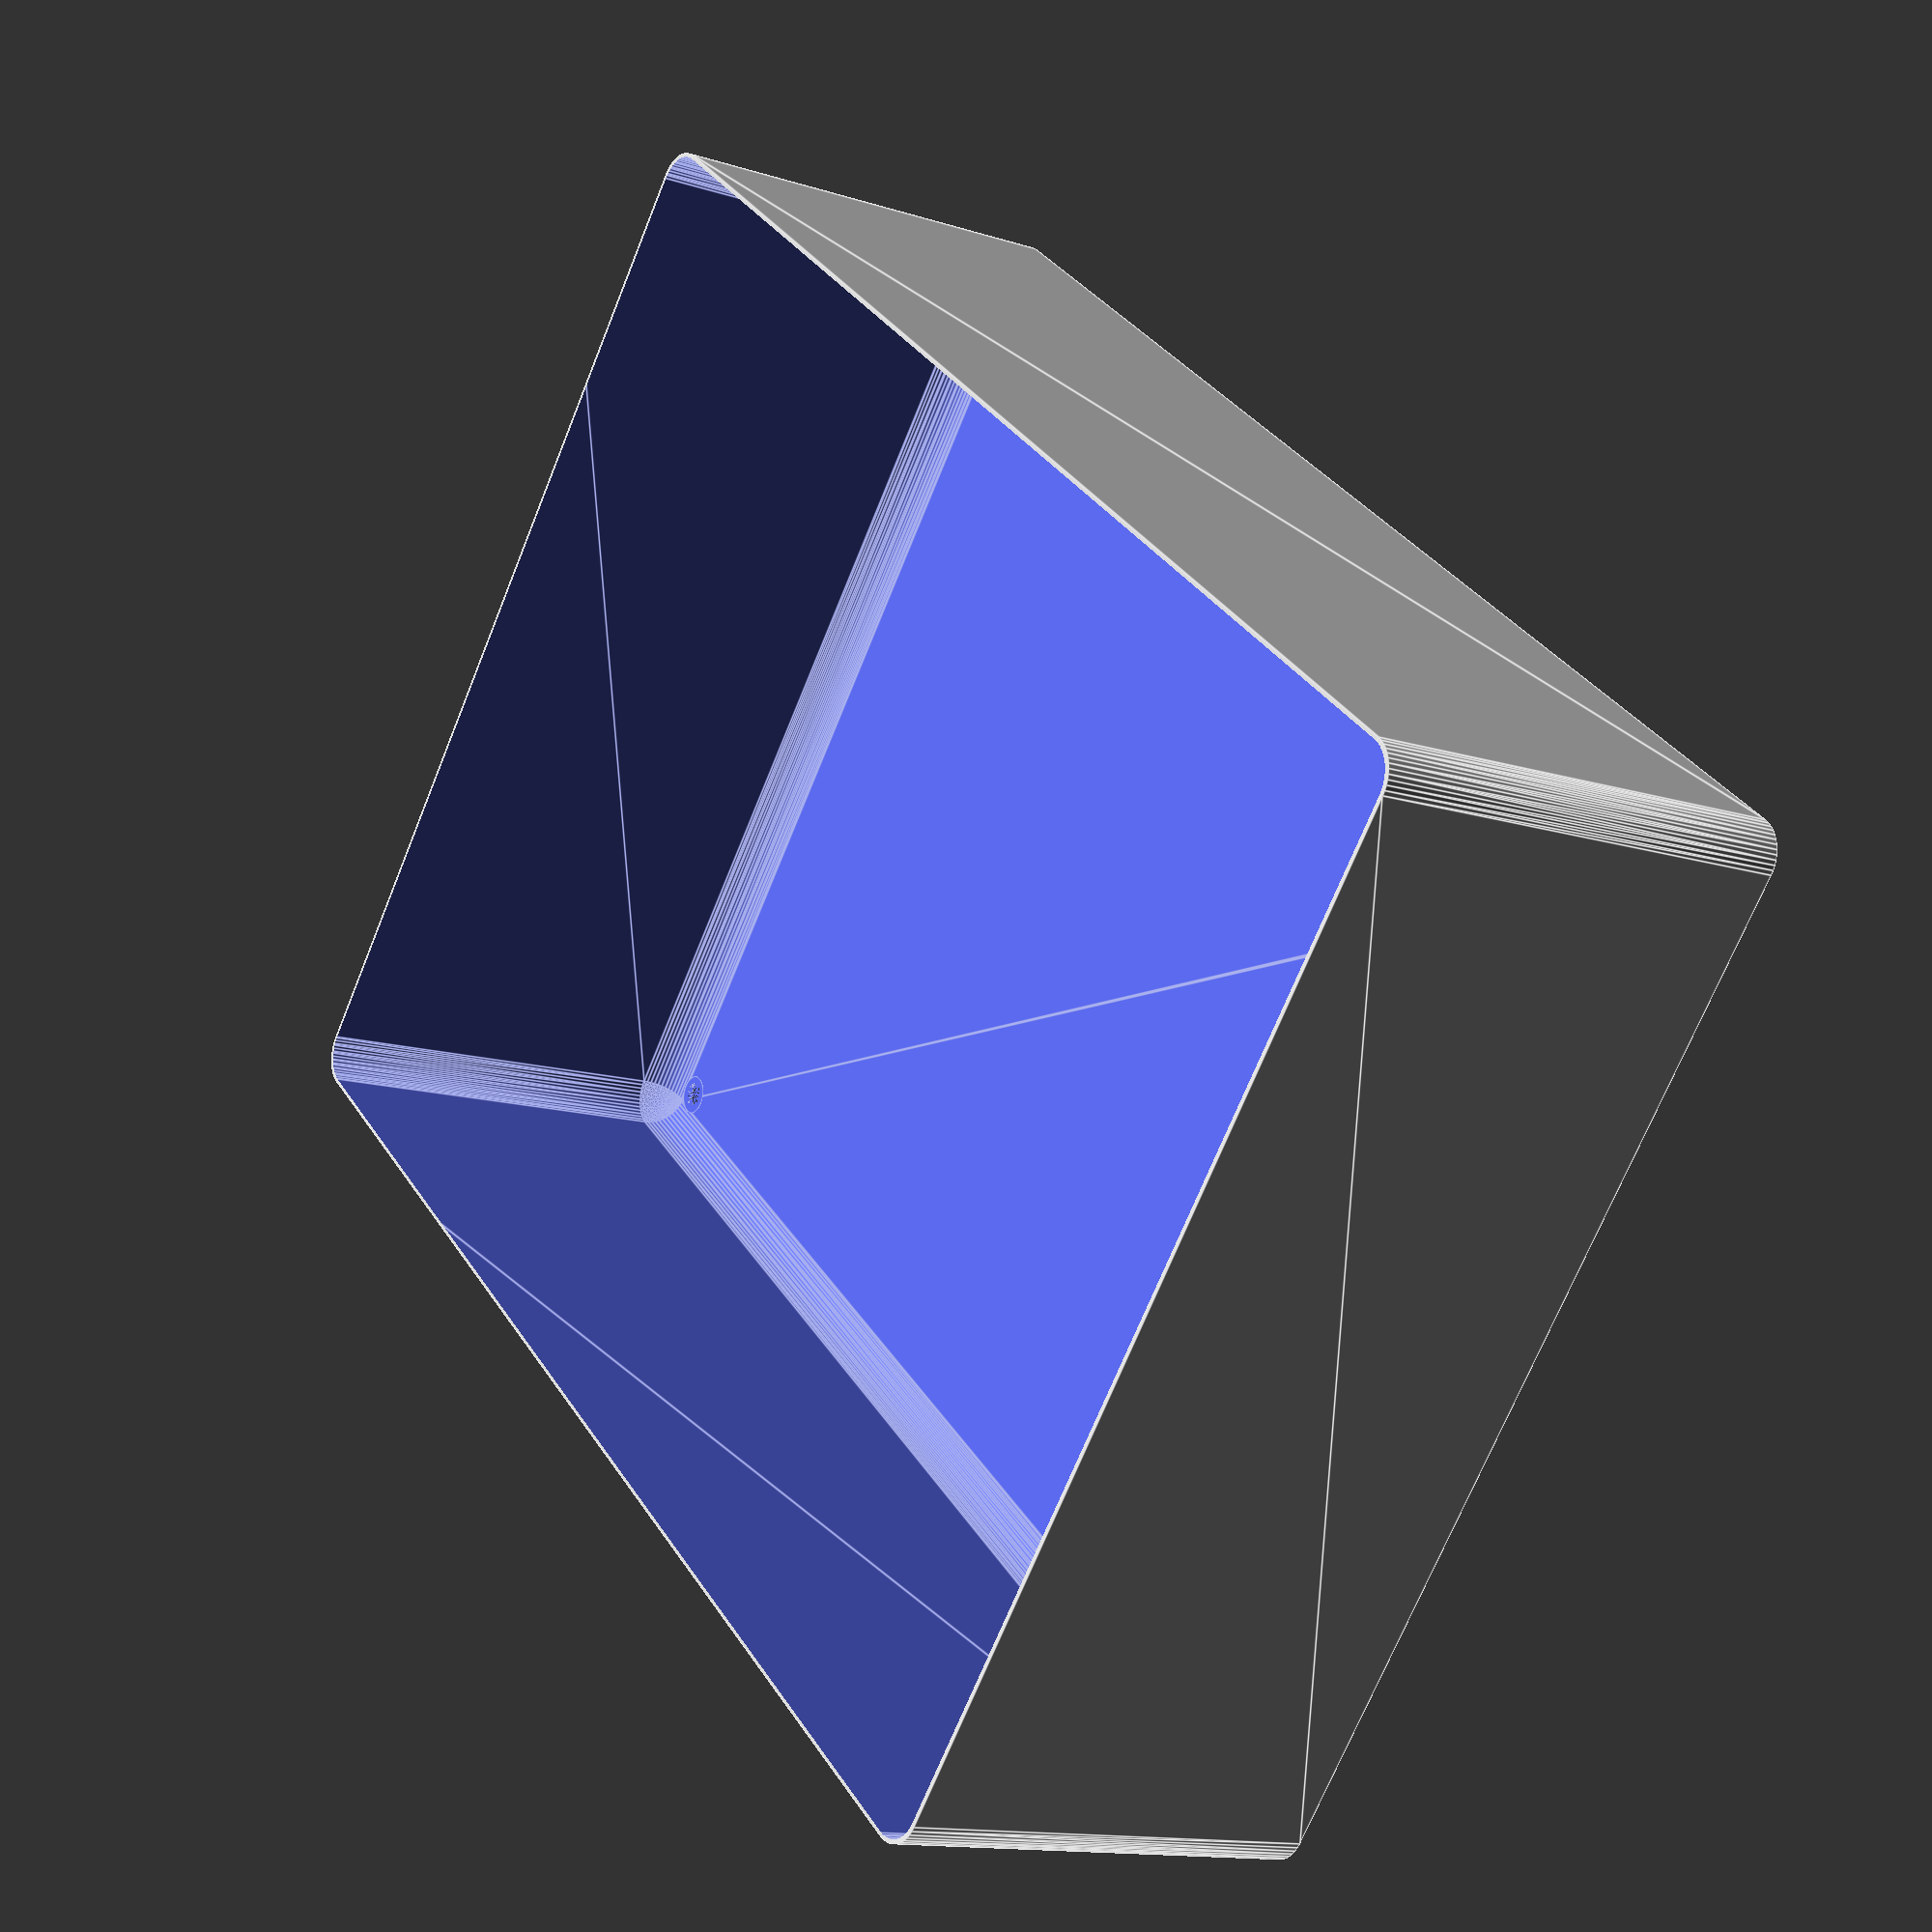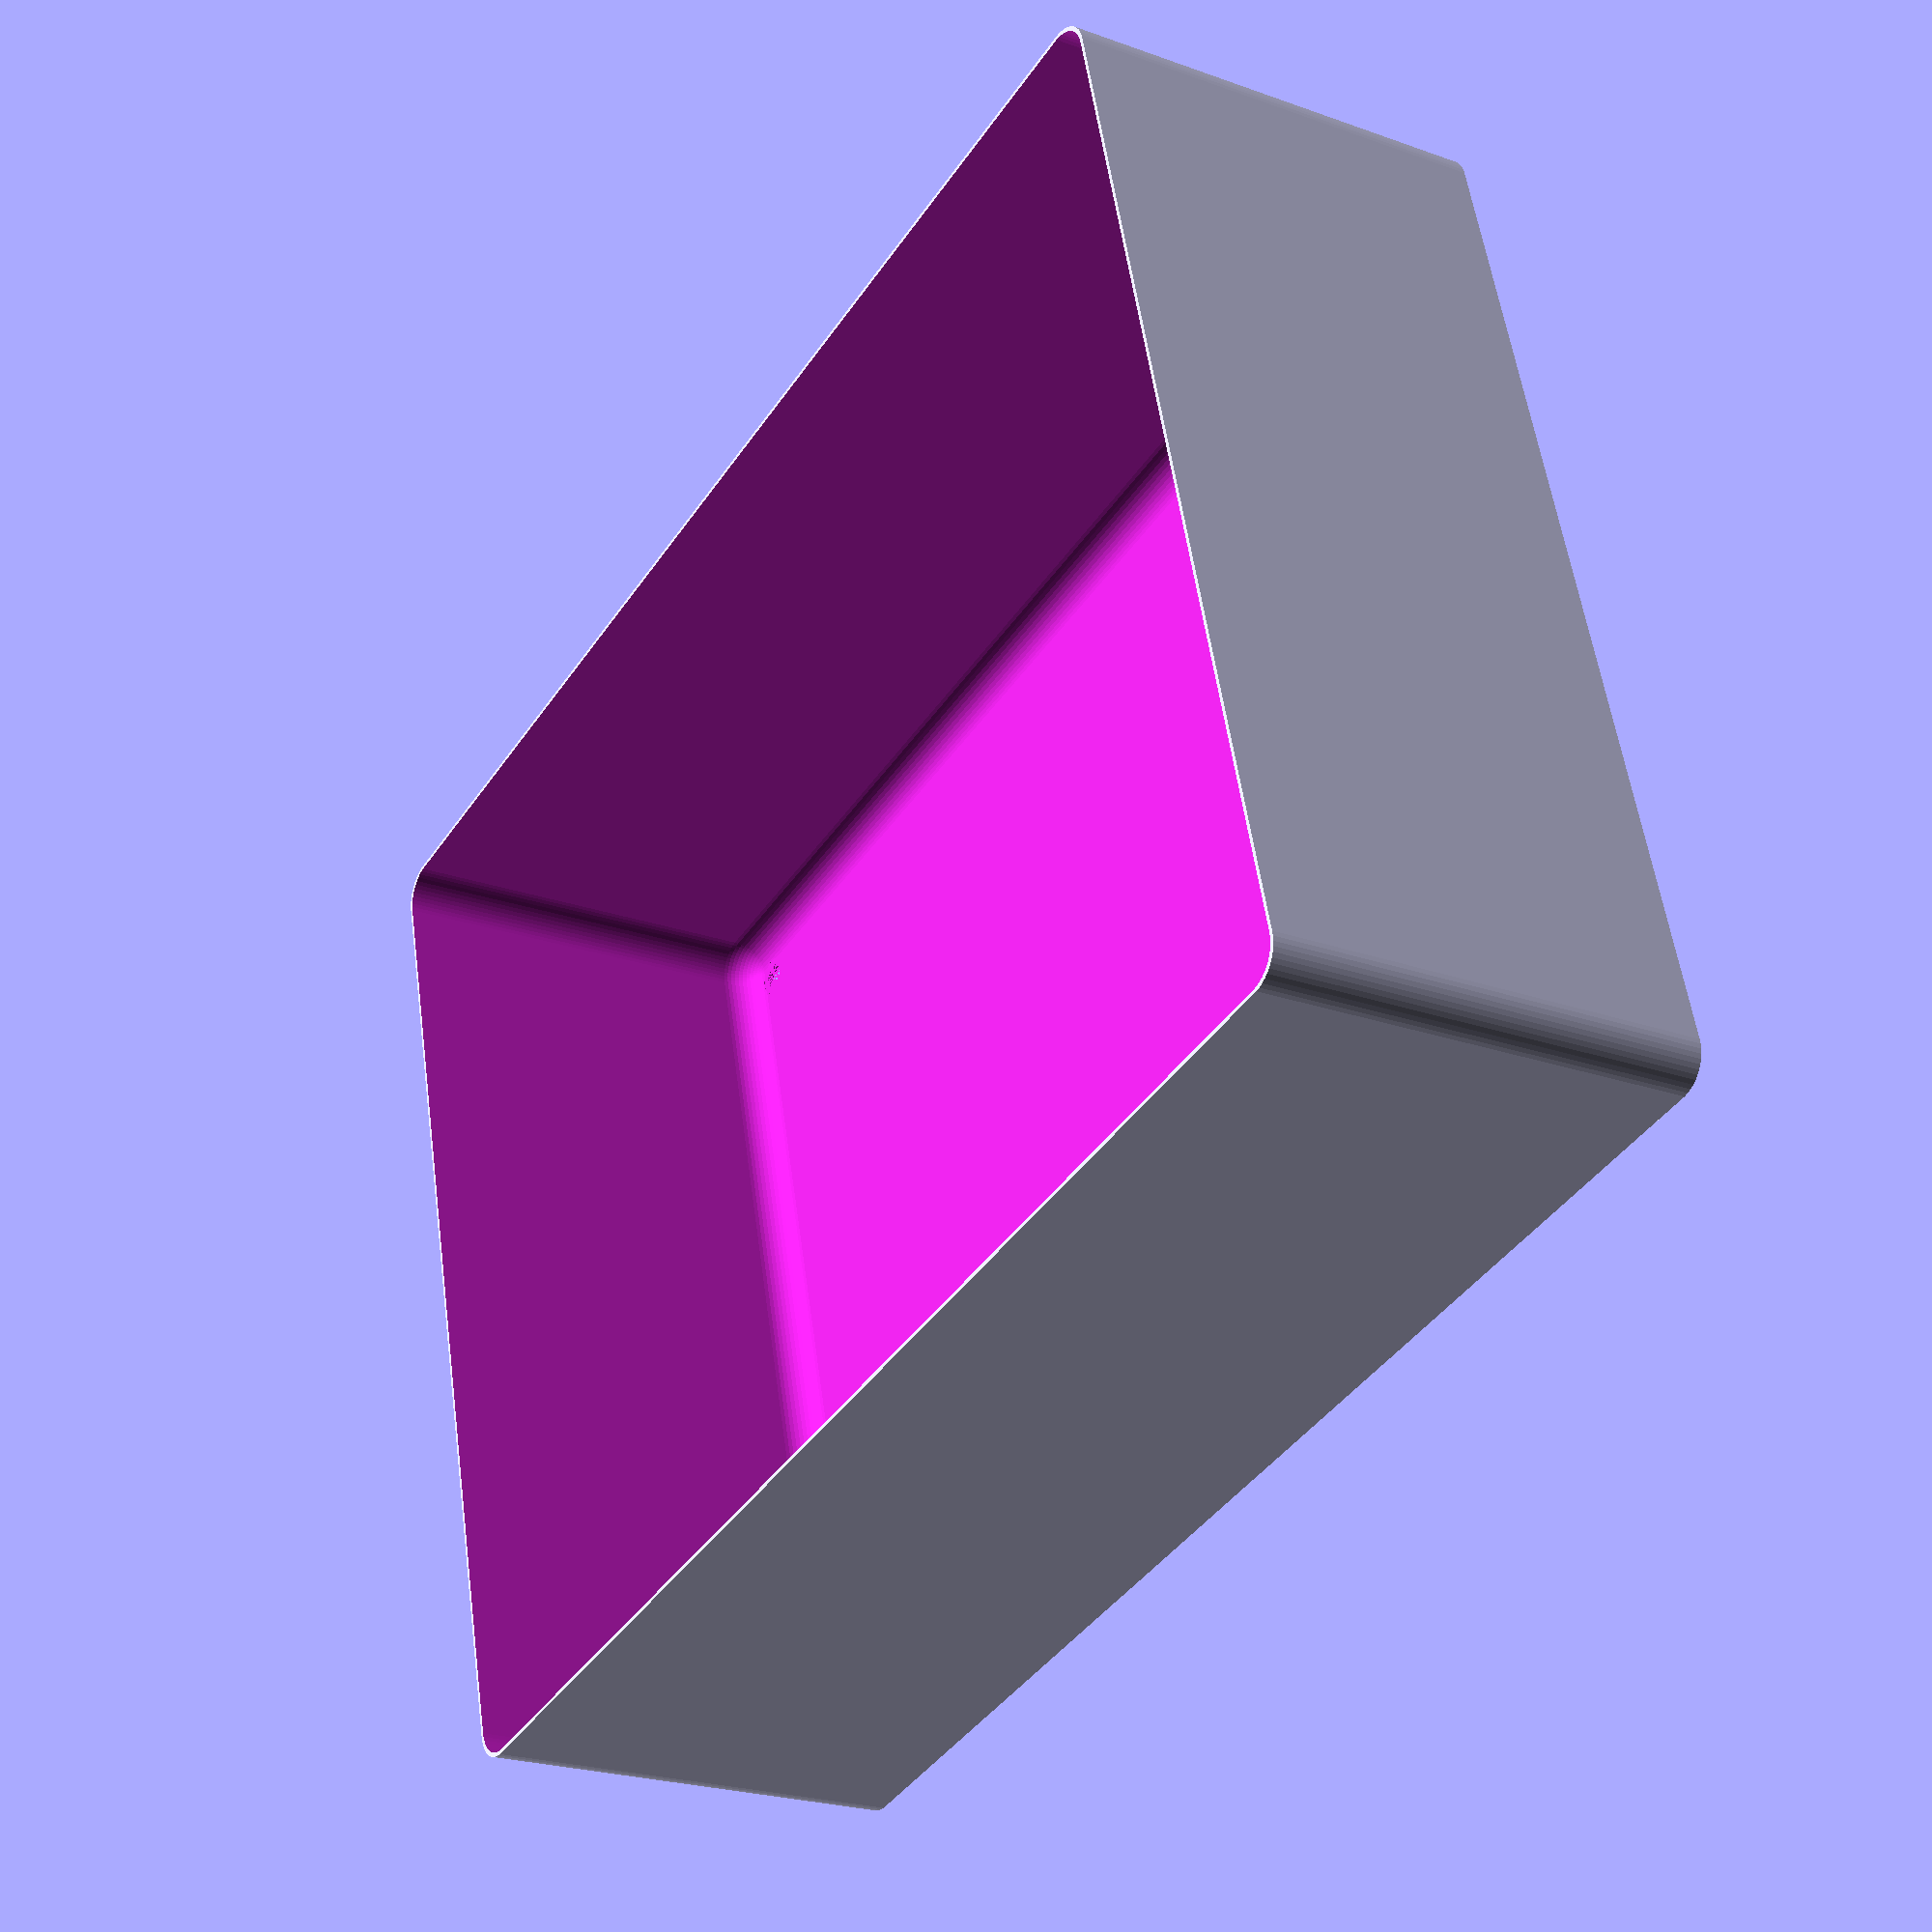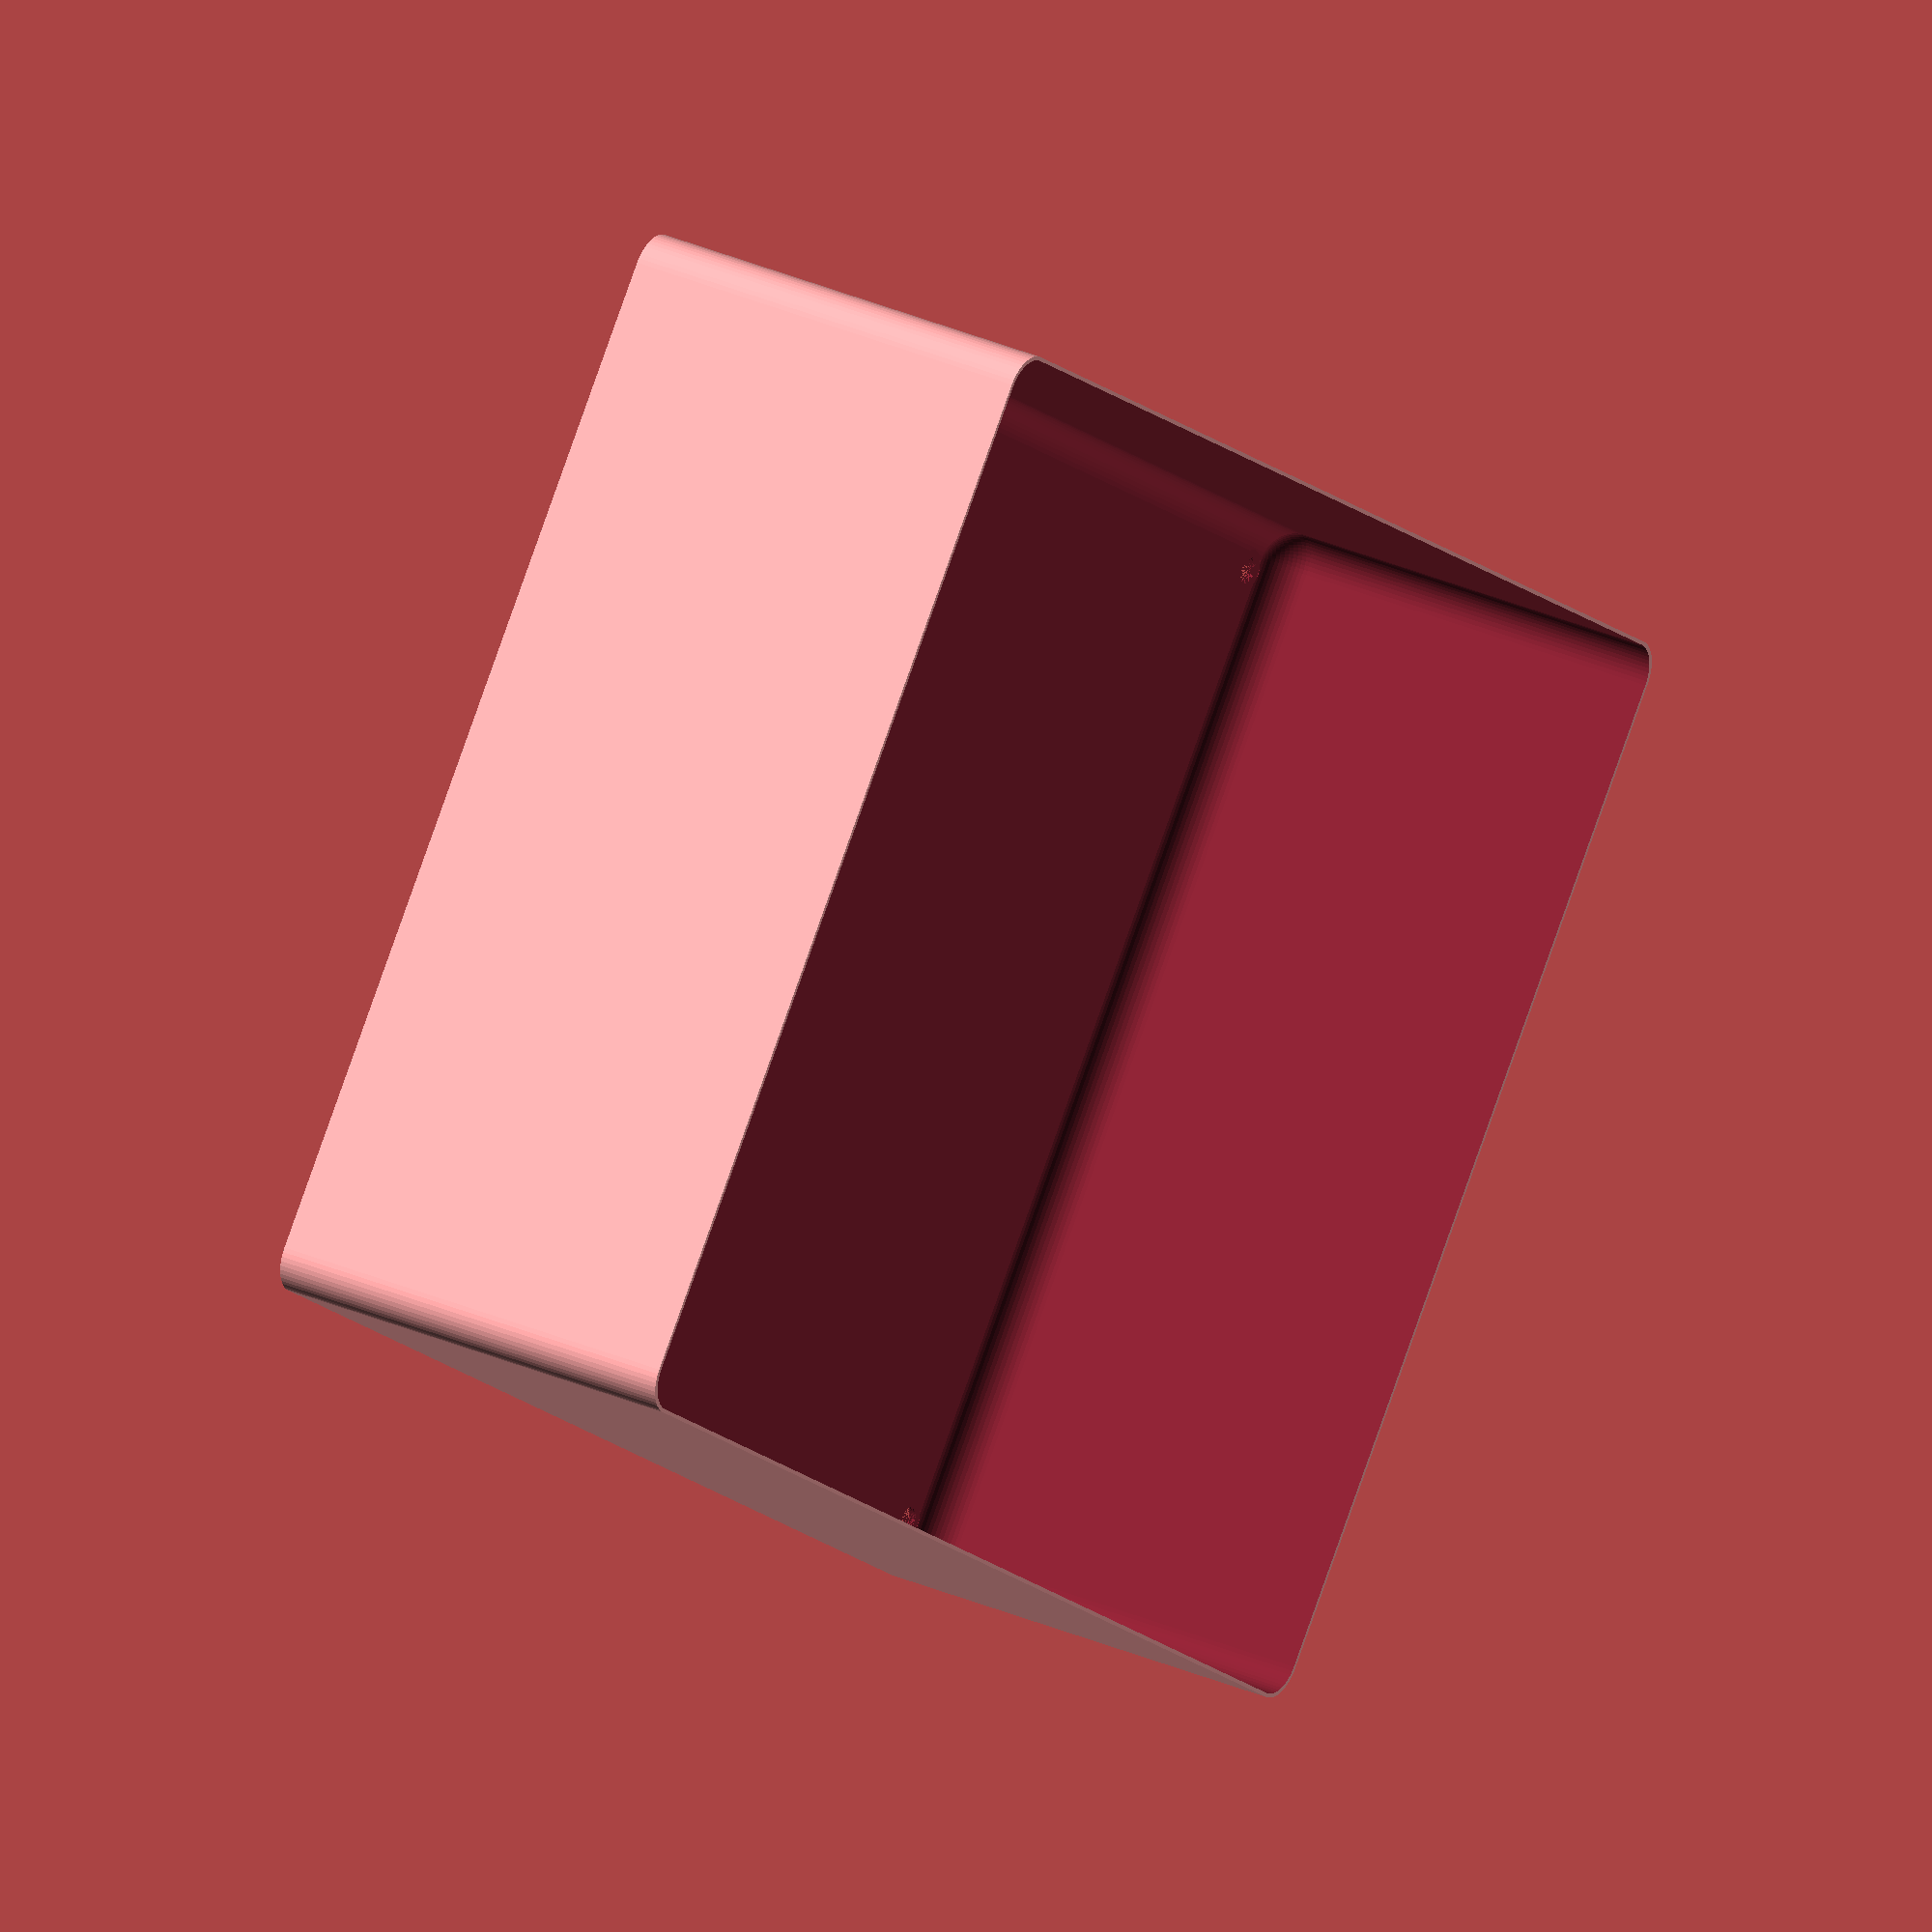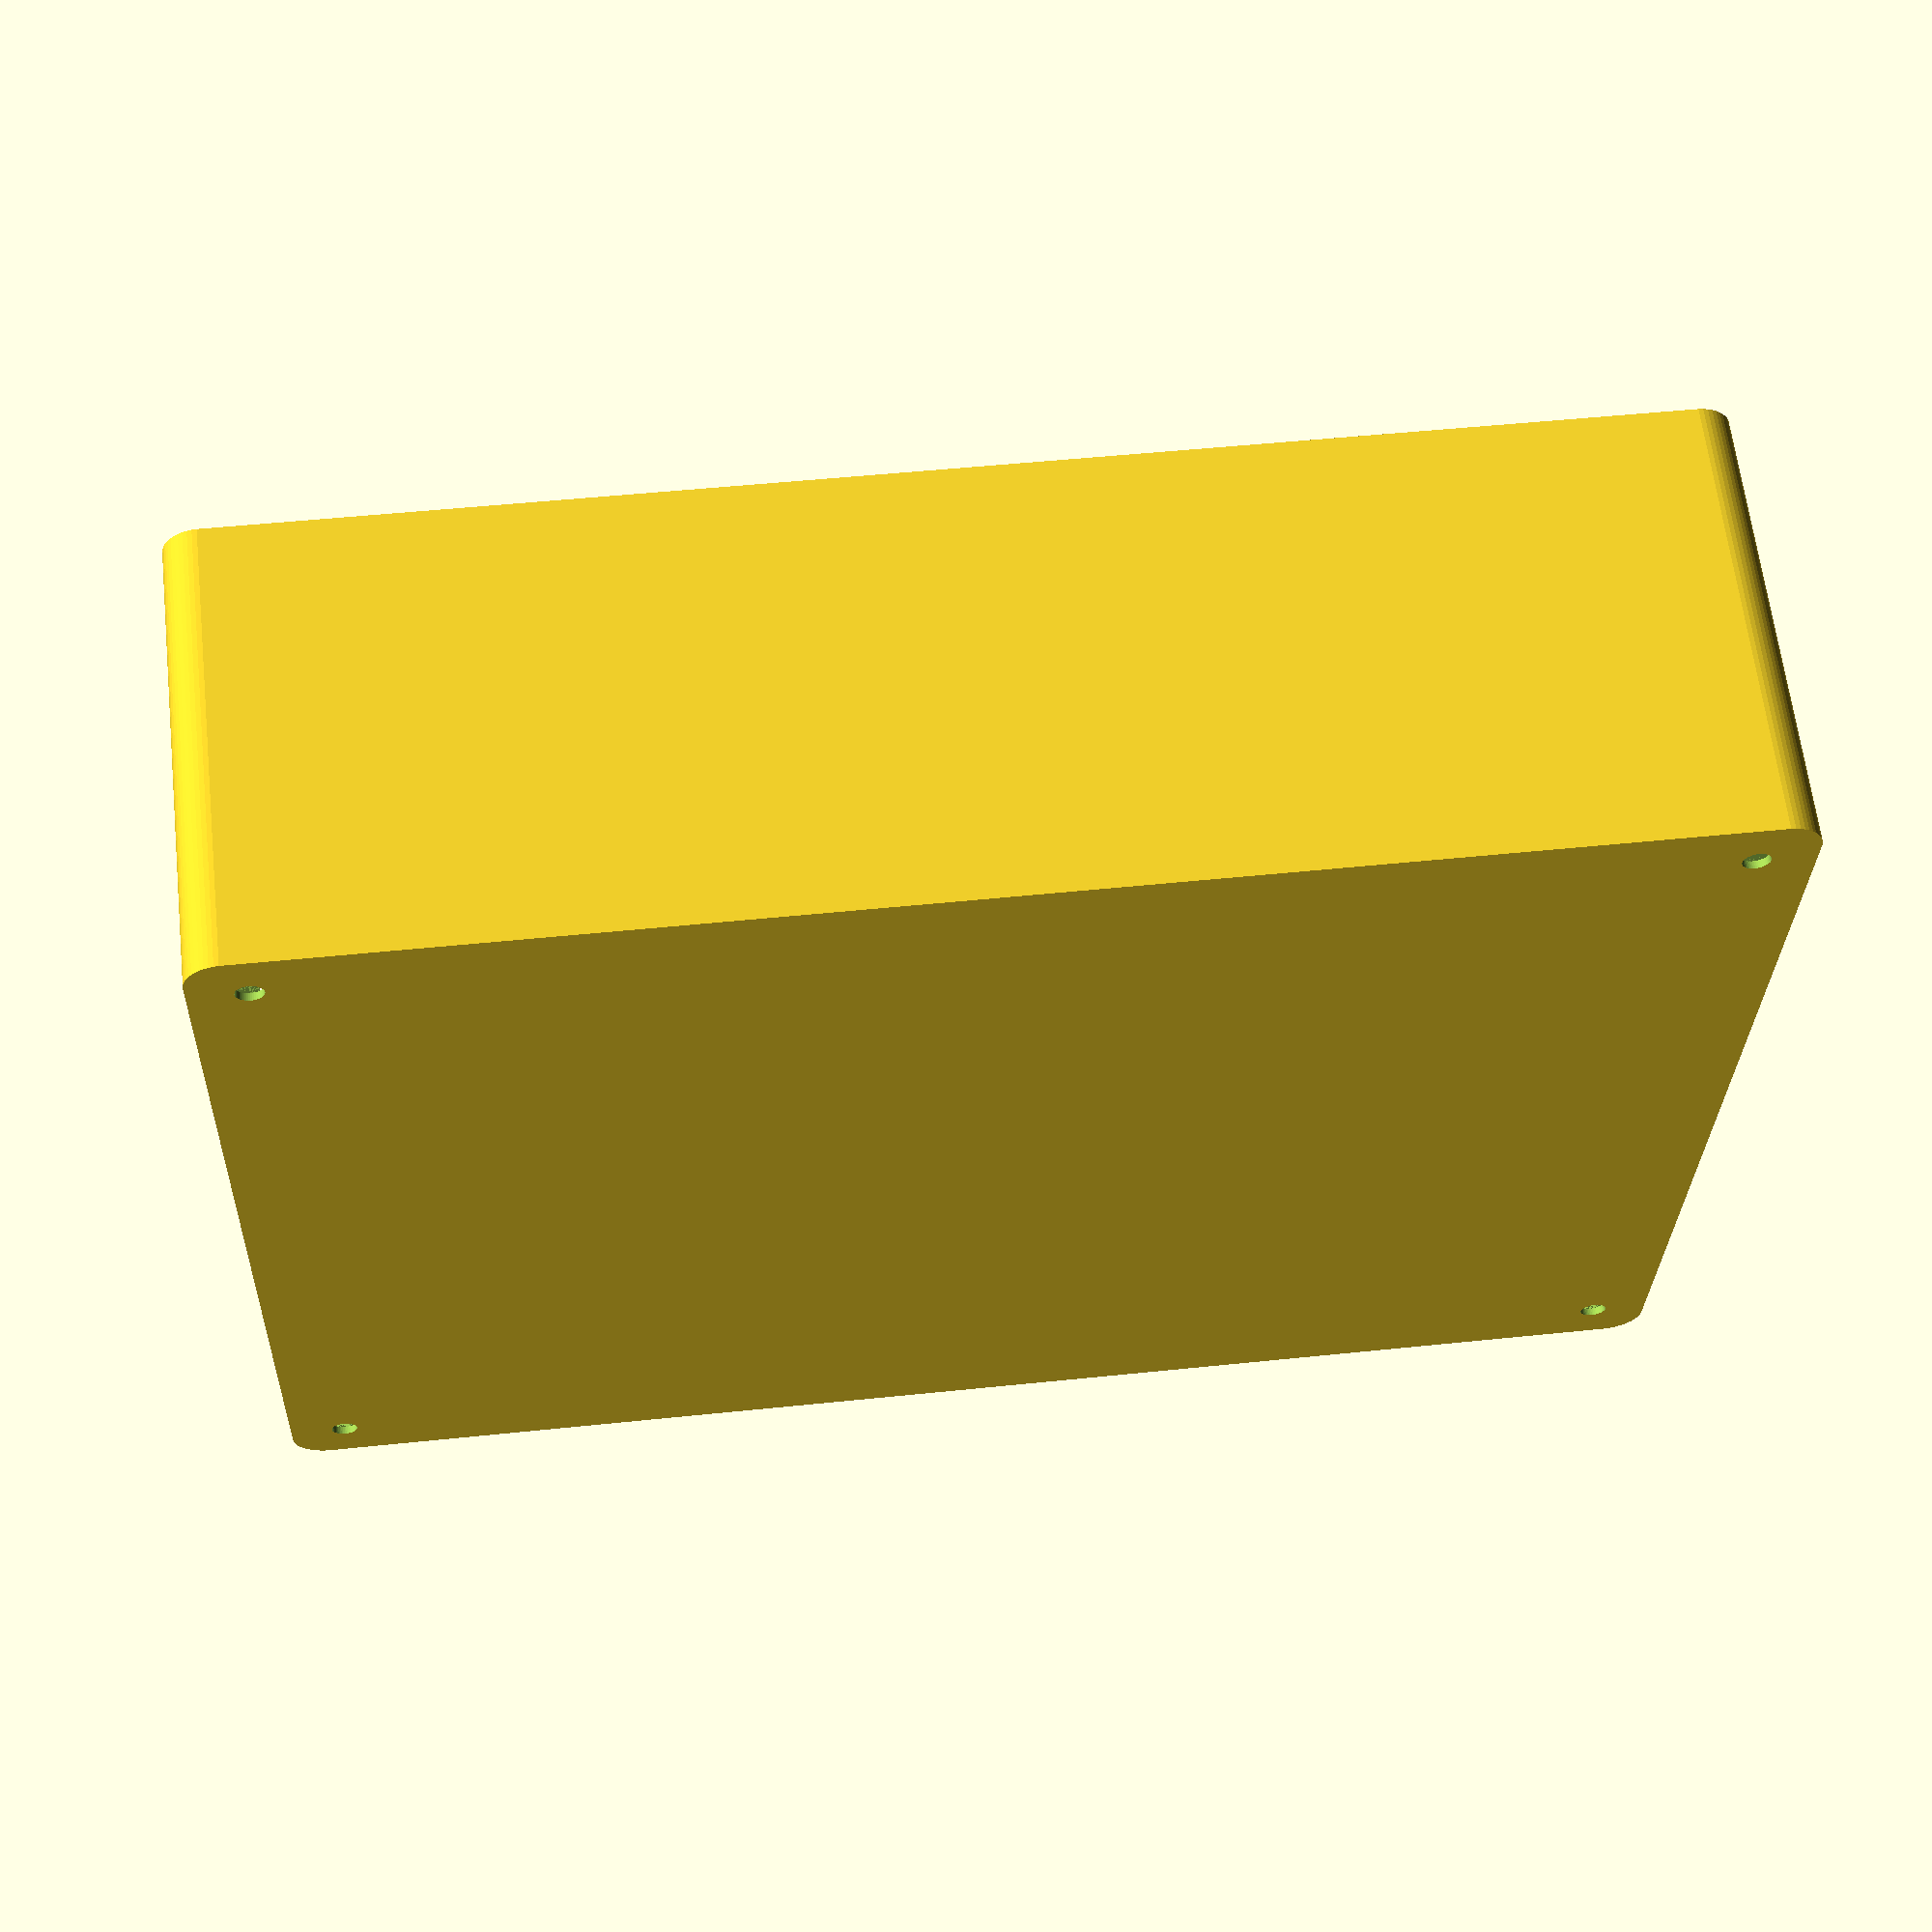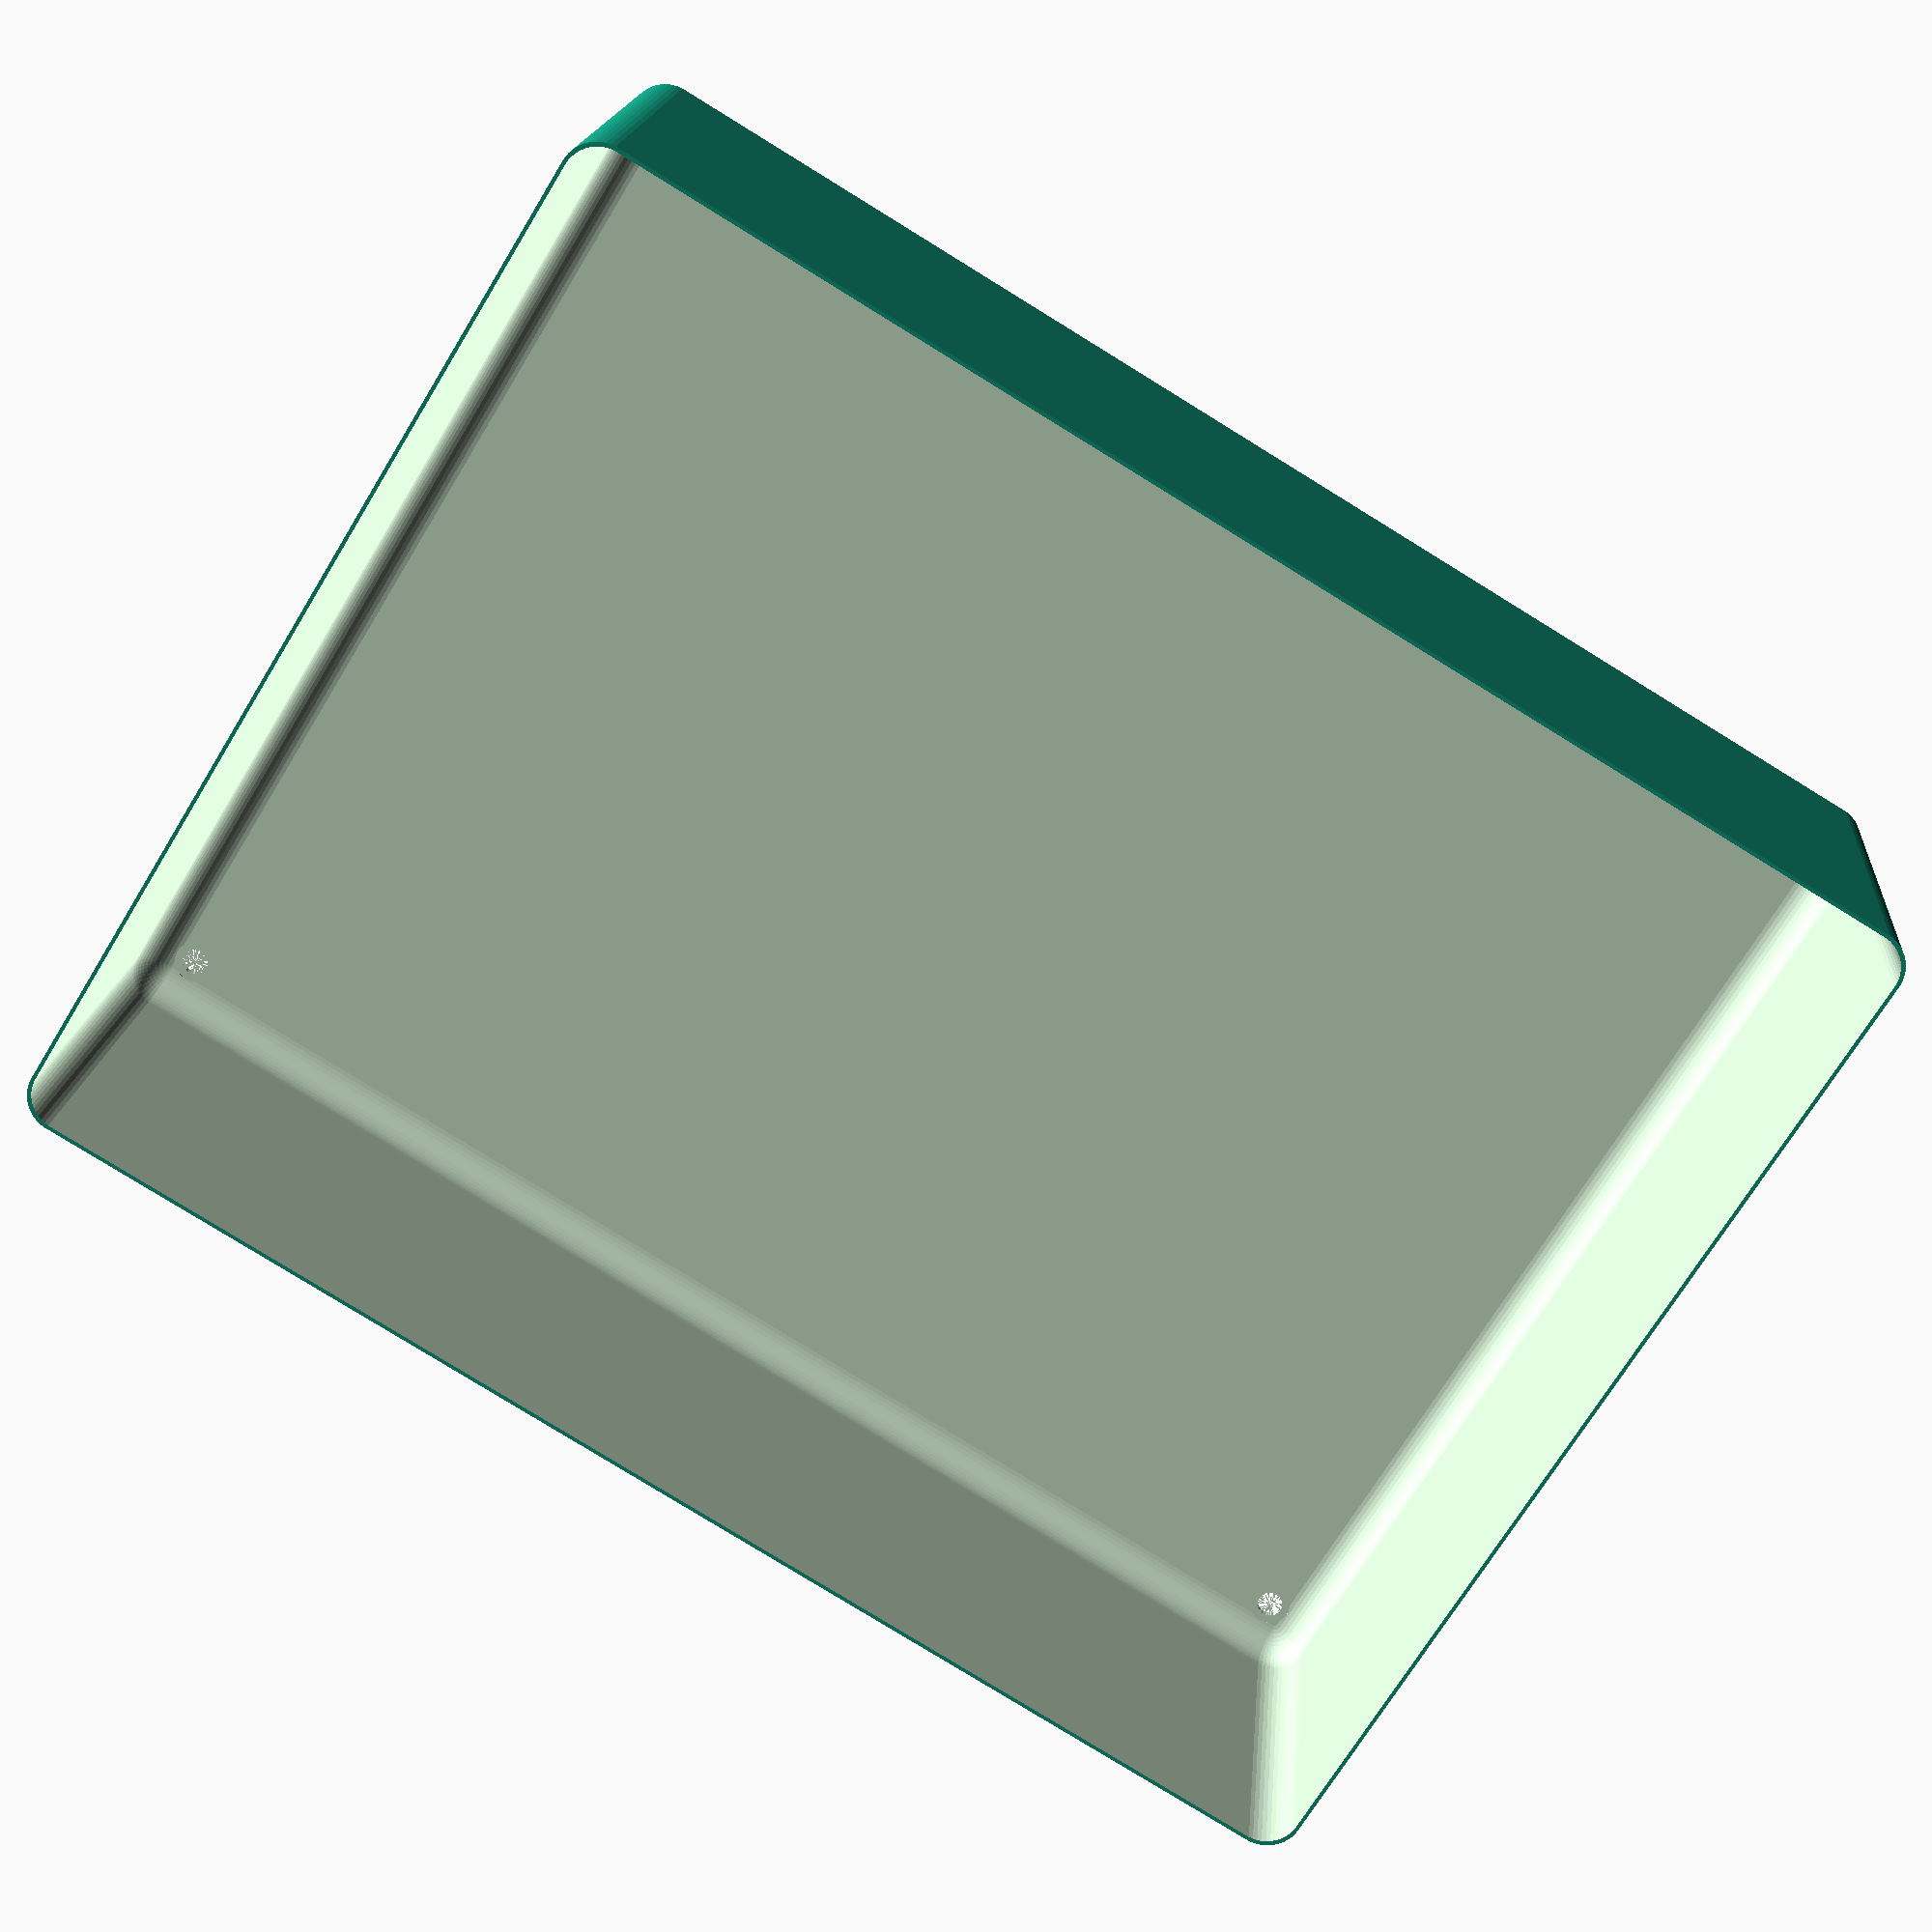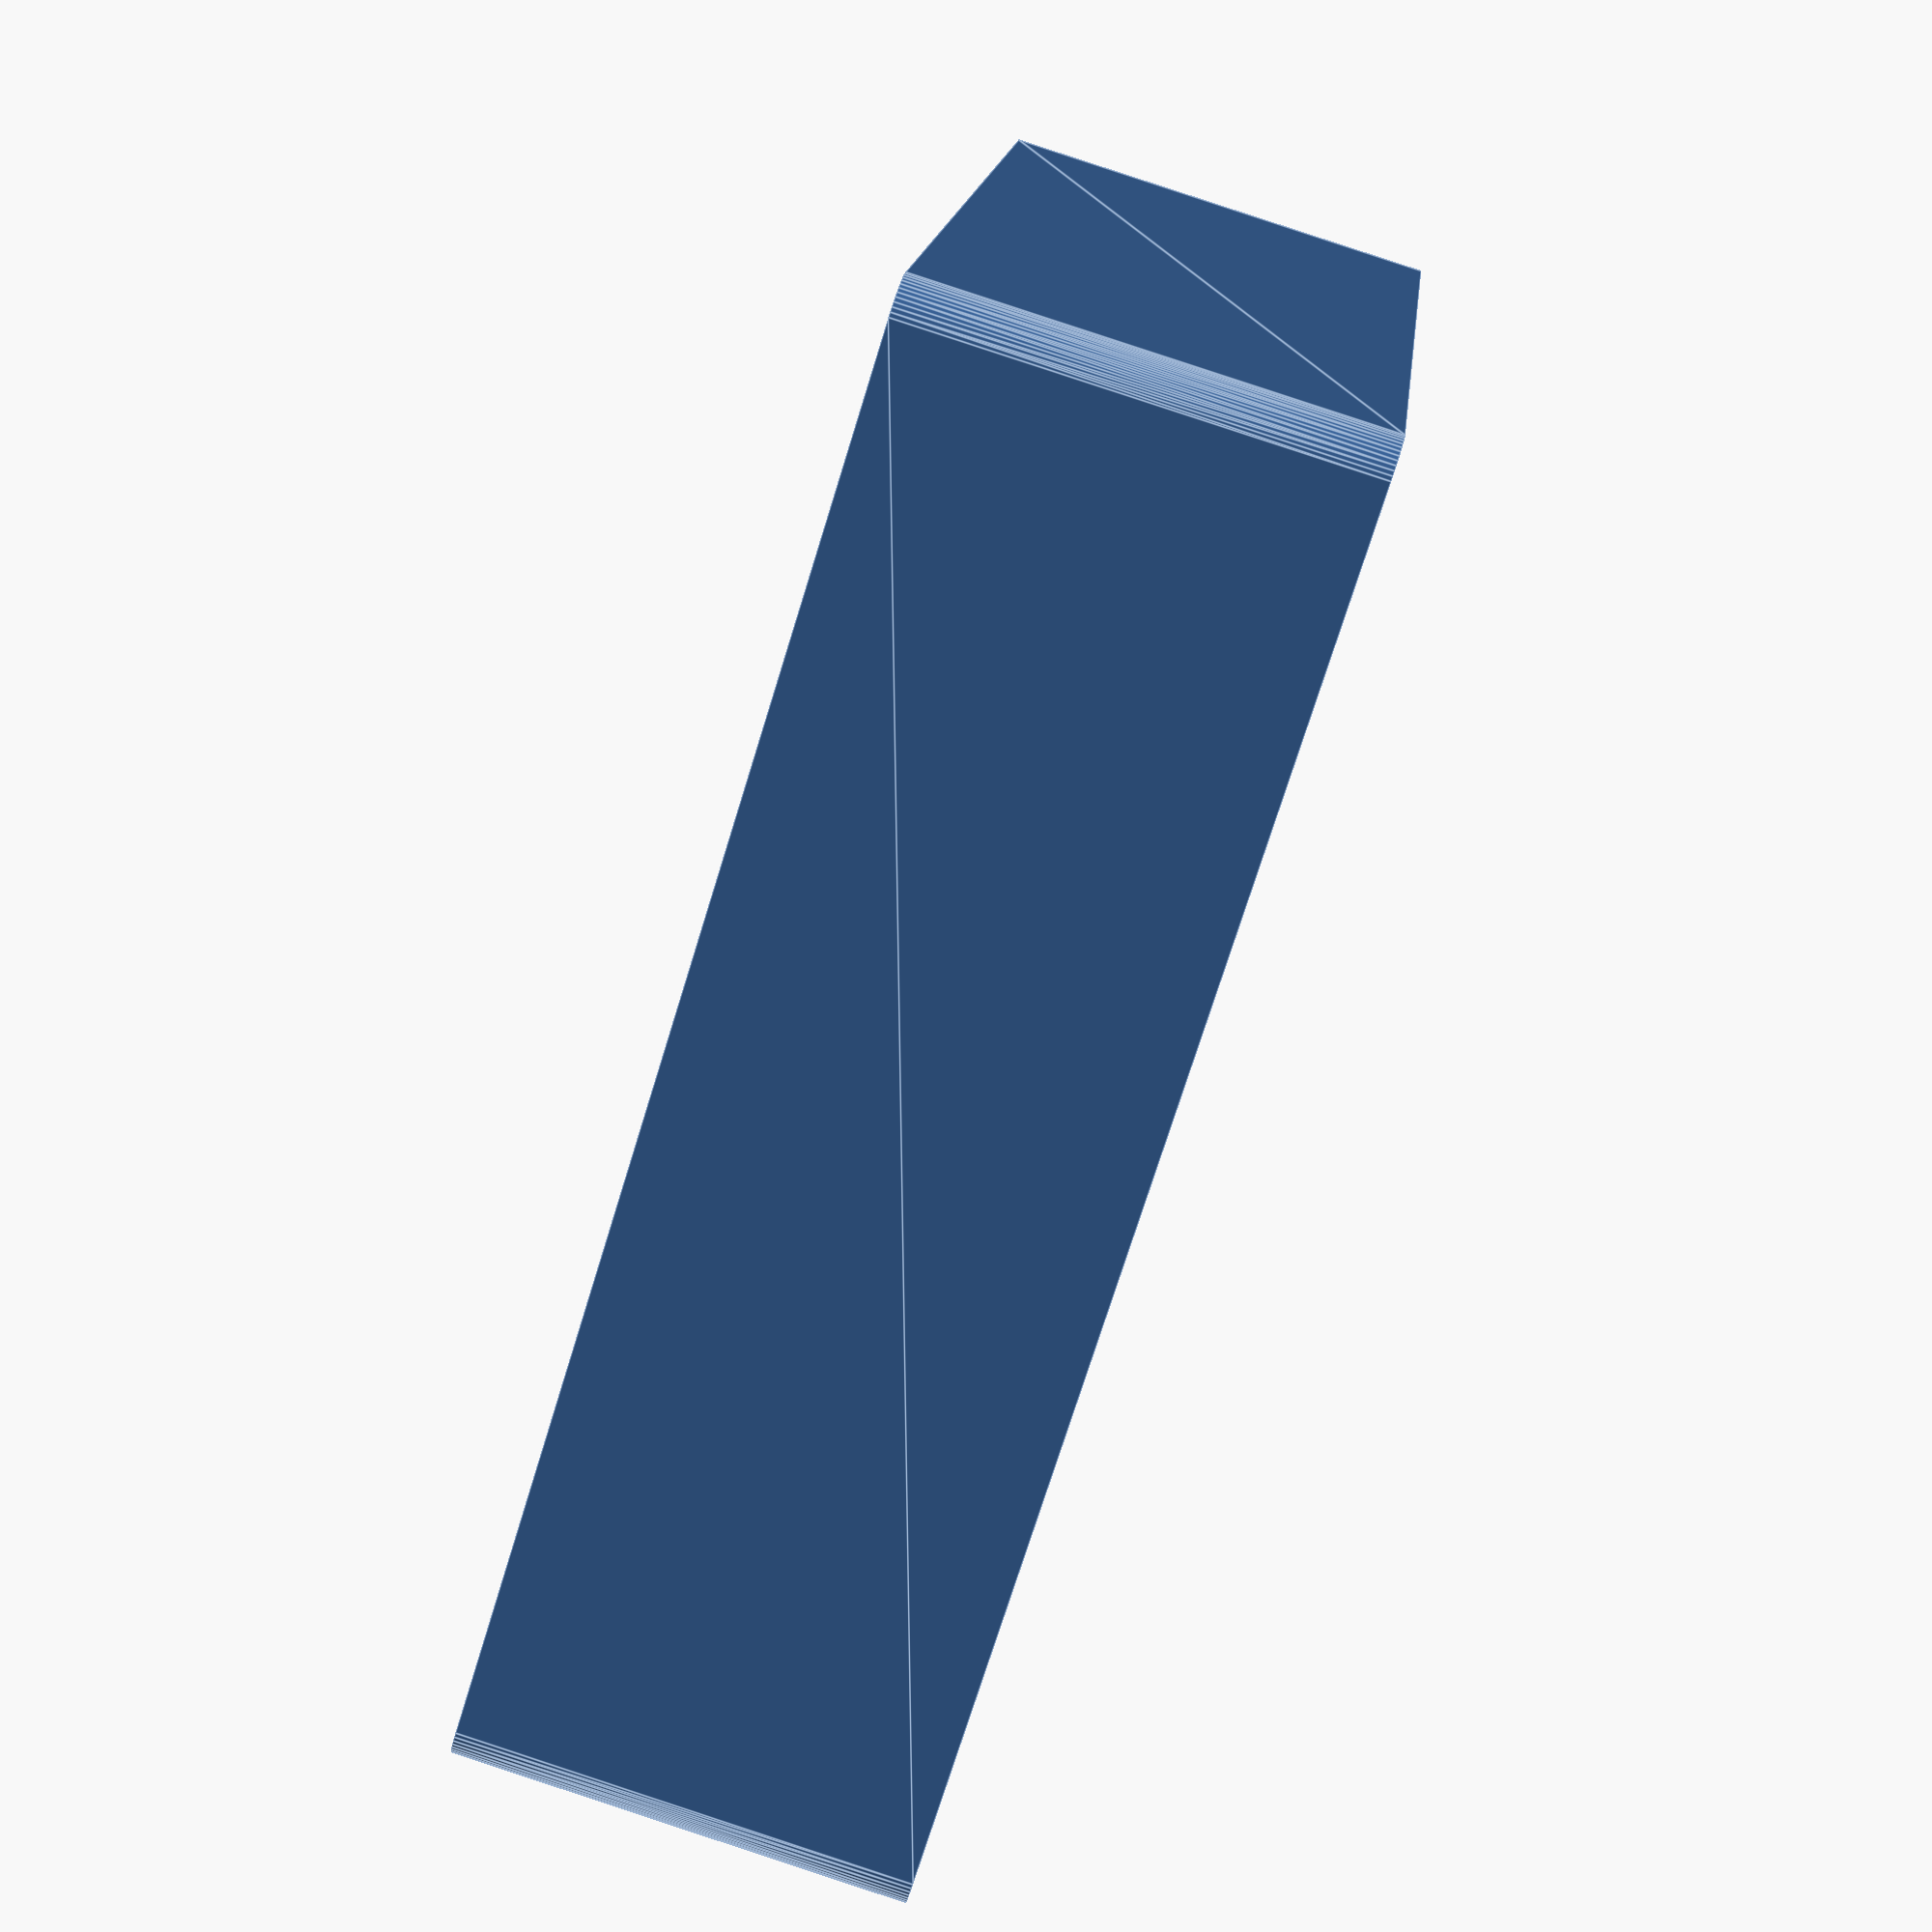
<openscad>
$fn = 50;


difference() {
	union() {
		hull() {
			translate(v = [-92.5000000000, 70.0000000000, 0]) {
				cylinder(h = 60, r = 5);
			}
			translate(v = [92.5000000000, 70.0000000000, 0]) {
				cylinder(h = 60, r = 5);
			}
			translate(v = [-92.5000000000, -70.0000000000, 0]) {
				cylinder(h = 60, r = 5);
			}
			translate(v = [92.5000000000, -70.0000000000, 0]) {
				cylinder(h = 60, r = 5);
			}
		}
	}
	union() {
		translate(v = [-90.0000000000, -67.5000000000, 1]) {
			rotate(a = [0, 0, 0]) {
				difference() {
					union() {
						cylinder(h = 3, r = 2.9000000000);
						translate(v = [0, 0, -10.0000000000]) {
							cylinder(h = 10, r = 1.5000000000);
						}
						translate(v = [0, 0, -10.0000000000]) {
							cylinder(h = 10, r = 1.8000000000);
						}
						translate(v = [0, 0, -10.0000000000]) {
							cylinder(h = 10, r = 1.5000000000);
						}
					}
					union();
				}
			}
		}
		translate(v = [90.0000000000, -67.5000000000, 1]) {
			rotate(a = [0, 0, 0]) {
				difference() {
					union() {
						cylinder(h = 3, r = 2.9000000000);
						translate(v = [0, 0, -10.0000000000]) {
							cylinder(h = 10, r = 1.5000000000);
						}
						translate(v = [0, 0, -10.0000000000]) {
							cylinder(h = 10, r = 1.8000000000);
						}
						translate(v = [0, 0, -10.0000000000]) {
							cylinder(h = 10, r = 1.5000000000);
						}
					}
					union();
				}
			}
		}
		translate(v = [-90.0000000000, 67.5000000000, 1]) {
			rotate(a = [0, 0, 0]) {
				difference() {
					union() {
						cylinder(h = 3, r = 2.9000000000);
						translate(v = [0, 0, -10.0000000000]) {
							cylinder(h = 10, r = 1.5000000000);
						}
						translate(v = [0, 0, -10.0000000000]) {
							cylinder(h = 10, r = 1.8000000000);
						}
						translate(v = [0, 0, -10.0000000000]) {
							cylinder(h = 10, r = 1.5000000000);
						}
					}
					union();
				}
			}
		}
		translate(v = [90.0000000000, 67.5000000000, 1]) {
			rotate(a = [0, 0, 0]) {
				difference() {
					union() {
						cylinder(h = 3, r = 2.9000000000);
						translate(v = [0, 0, -10.0000000000]) {
							cylinder(h = 10, r = 1.5000000000);
						}
						translate(v = [0, 0, -10.0000000000]) {
							cylinder(h = 10, r = 1.8000000000);
						}
						translate(v = [0, 0, -10.0000000000]) {
							cylinder(h = 10, r = 1.5000000000);
						}
					}
					union();
				}
			}
		}
		translate(v = [0, 0, 1]) {
			hull() {
				union() {
					translate(v = [-92.2500000000, 69.7500000000, 4.7500000000]) {
						cylinder(h = 70.5000000000, r = 4.7500000000);
					}
					translate(v = [-92.2500000000, 69.7500000000, 4.7500000000]) {
						sphere(r = 4.7500000000);
					}
					translate(v = [-92.2500000000, 69.7500000000, 75.2500000000]) {
						sphere(r = 4.7500000000);
					}
				}
				union() {
					translate(v = [92.2500000000, 69.7500000000, 4.7500000000]) {
						cylinder(h = 70.5000000000, r = 4.7500000000);
					}
					translate(v = [92.2500000000, 69.7500000000, 4.7500000000]) {
						sphere(r = 4.7500000000);
					}
					translate(v = [92.2500000000, 69.7500000000, 75.2500000000]) {
						sphere(r = 4.7500000000);
					}
				}
				union() {
					translate(v = [-92.2500000000, -69.7500000000, 4.7500000000]) {
						cylinder(h = 70.5000000000, r = 4.7500000000);
					}
					translate(v = [-92.2500000000, -69.7500000000, 4.7500000000]) {
						sphere(r = 4.7500000000);
					}
					translate(v = [-92.2500000000, -69.7500000000, 75.2500000000]) {
						sphere(r = 4.7500000000);
					}
				}
				union() {
					translate(v = [92.2500000000, -69.7500000000, 4.7500000000]) {
						cylinder(h = 70.5000000000, r = 4.7500000000);
					}
					translate(v = [92.2500000000, -69.7500000000, 4.7500000000]) {
						sphere(r = 4.7500000000);
					}
					translate(v = [92.2500000000, -69.7500000000, 75.2500000000]) {
						sphere(r = 4.7500000000);
					}
				}
			}
		}
	}
}
</openscad>
<views>
elev=13.4 azim=39.5 roll=54.1 proj=p view=edges
elev=22.9 azim=165.2 roll=58.3 proj=p view=wireframe
elev=330.4 azim=217.7 roll=303.4 proj=o view=wireframe
elev=117.3 azim=358.2 roll=6.6 proj=p view=solid
elev=343.1 azim=31.3 roll=4.6 proj=p view=wireframe
elev=272.5 azim=340.8 roll=288.2 proj=p view=edges
</views>
